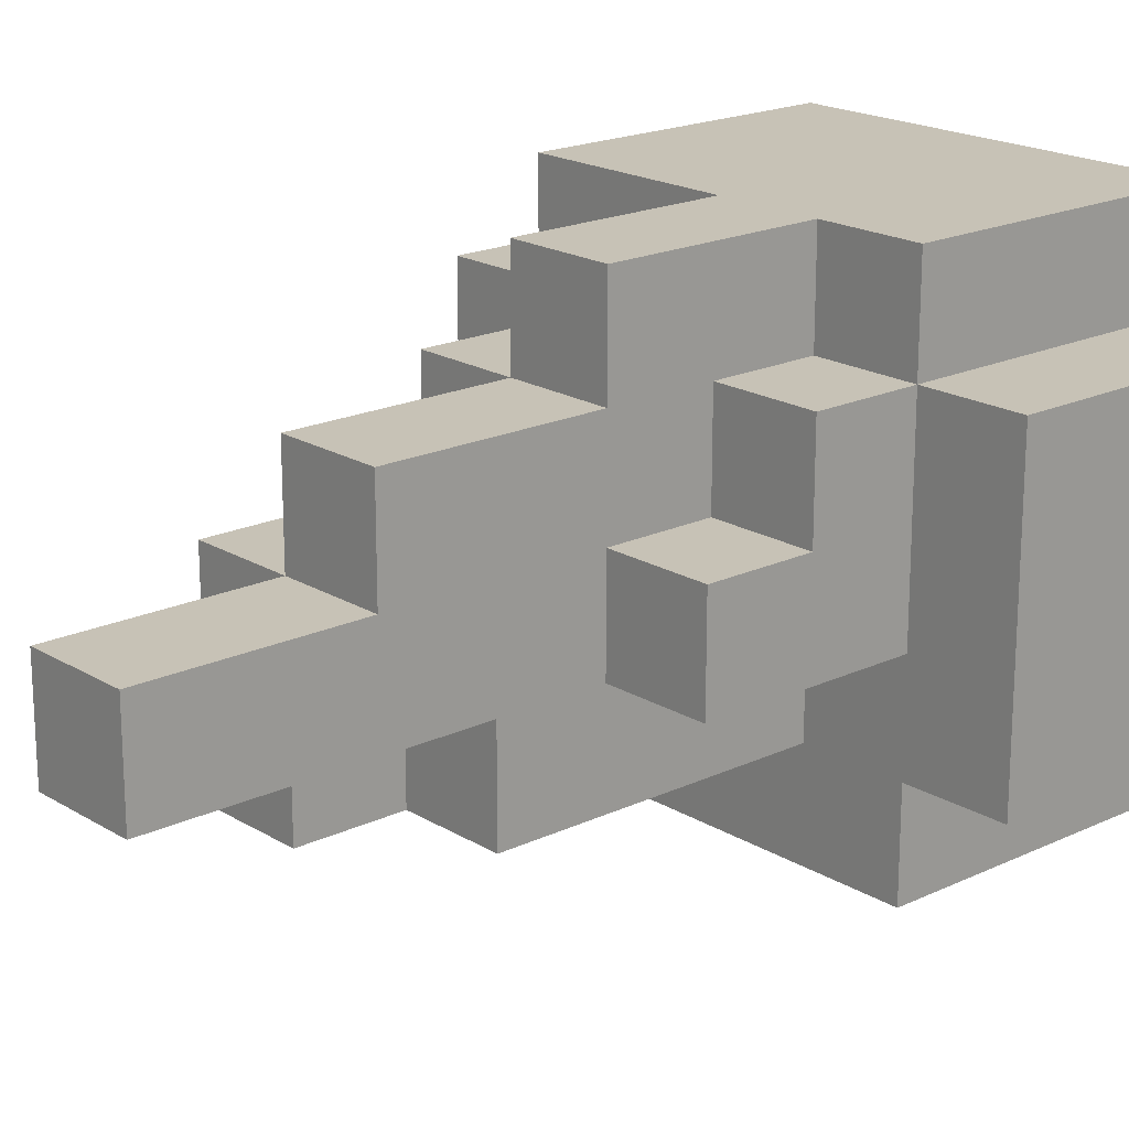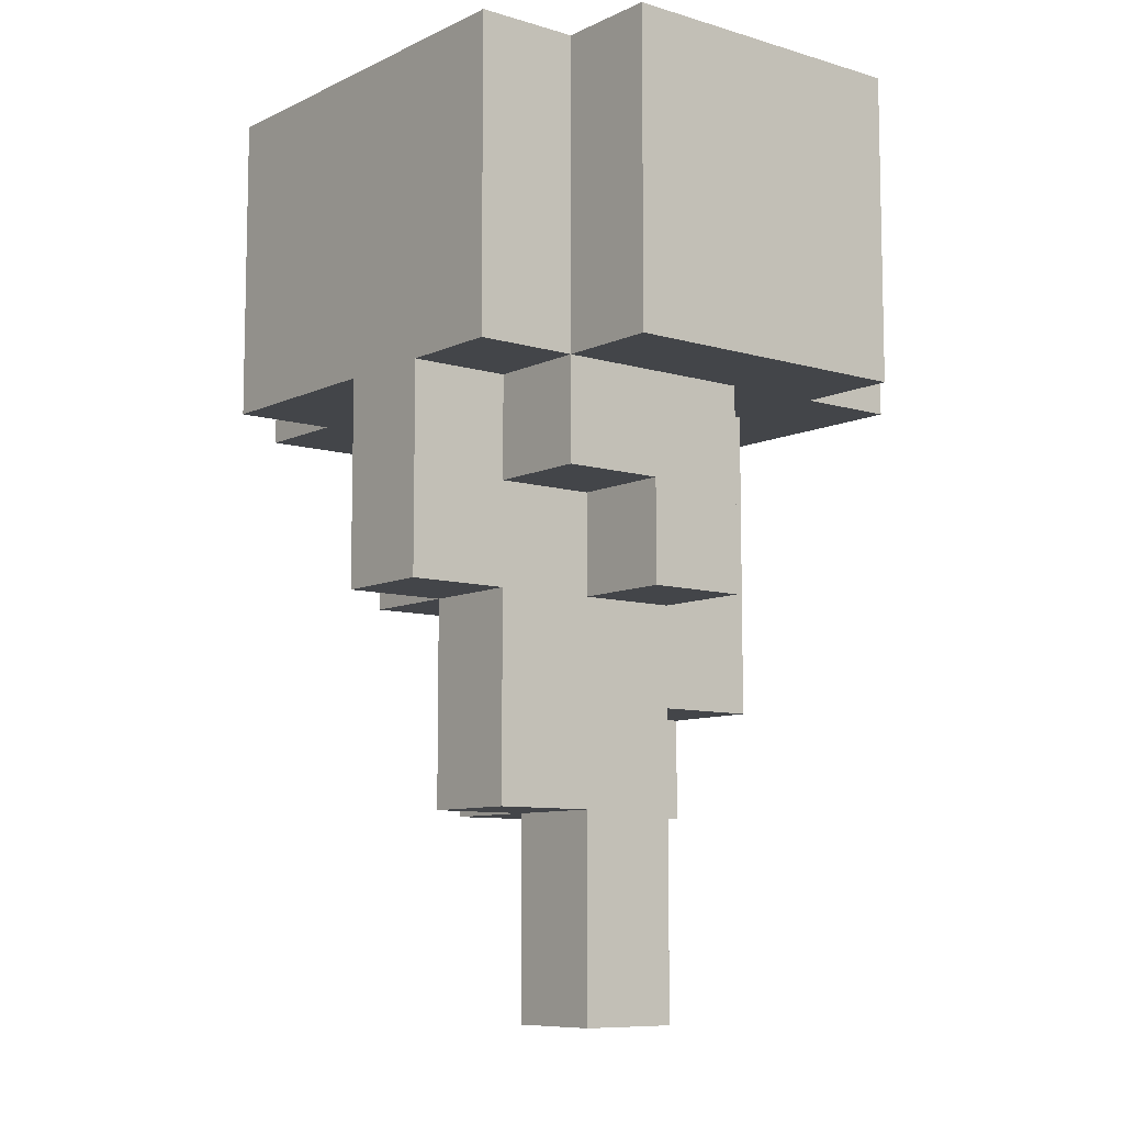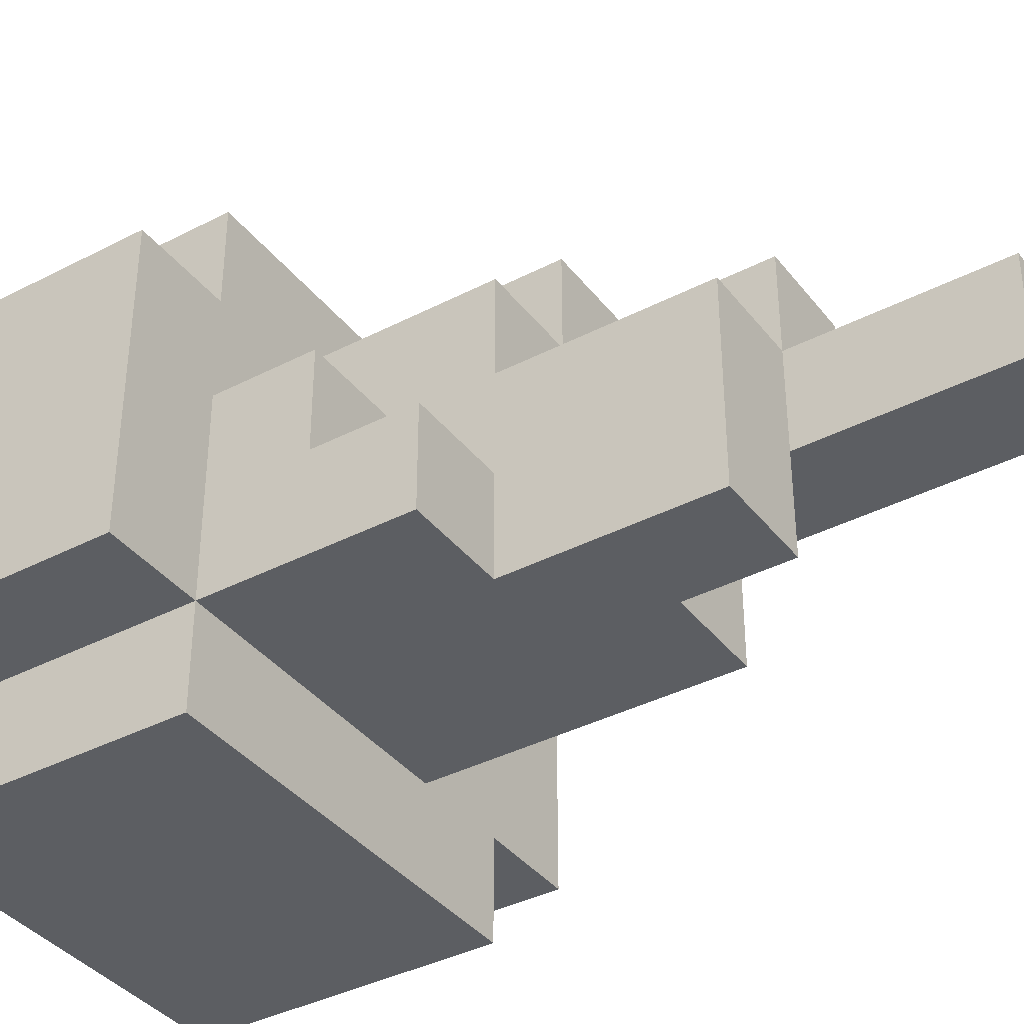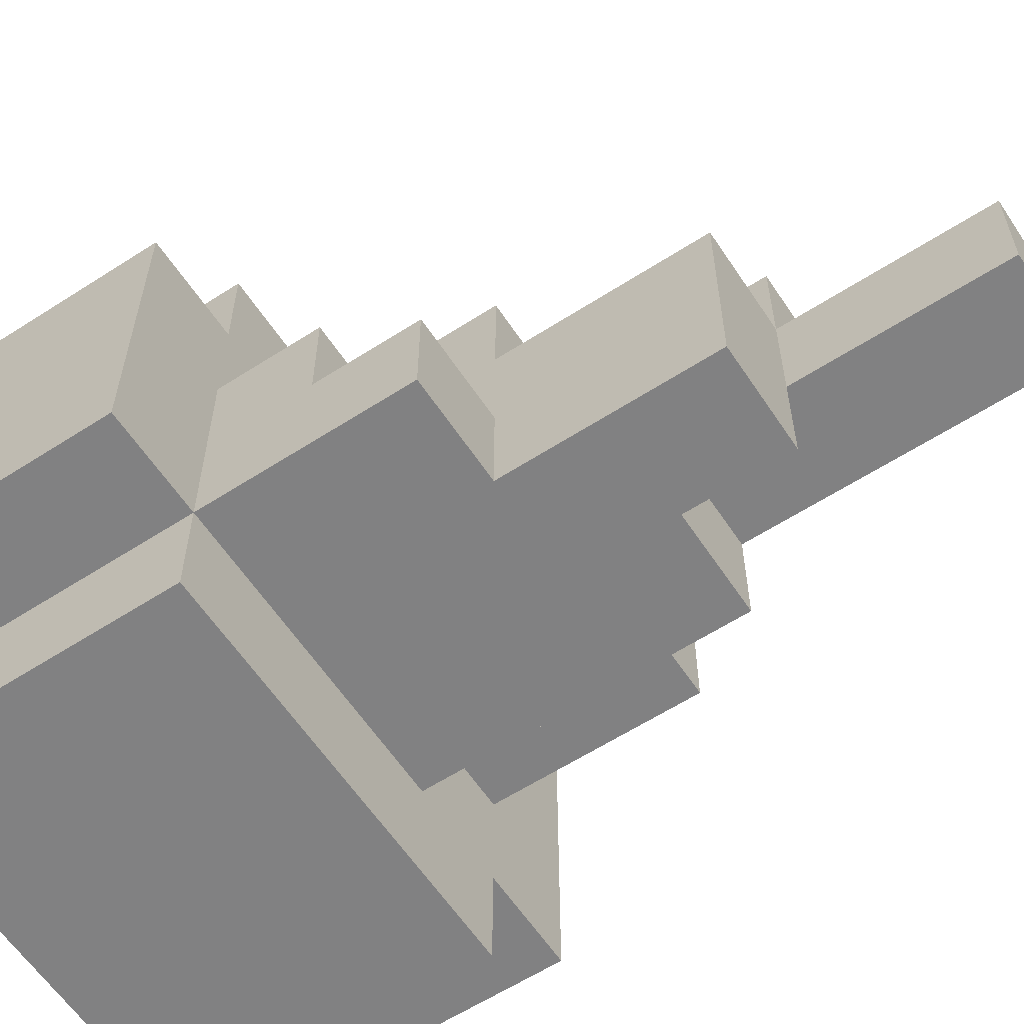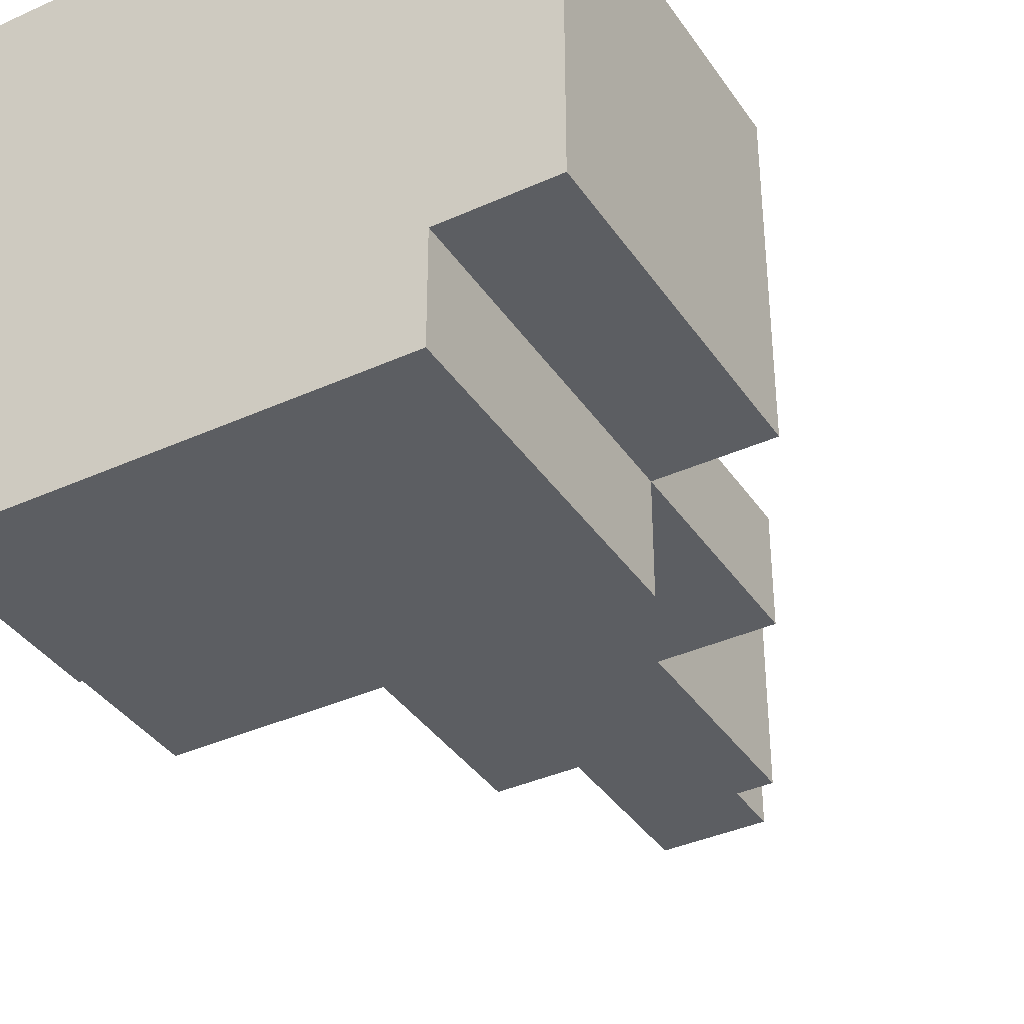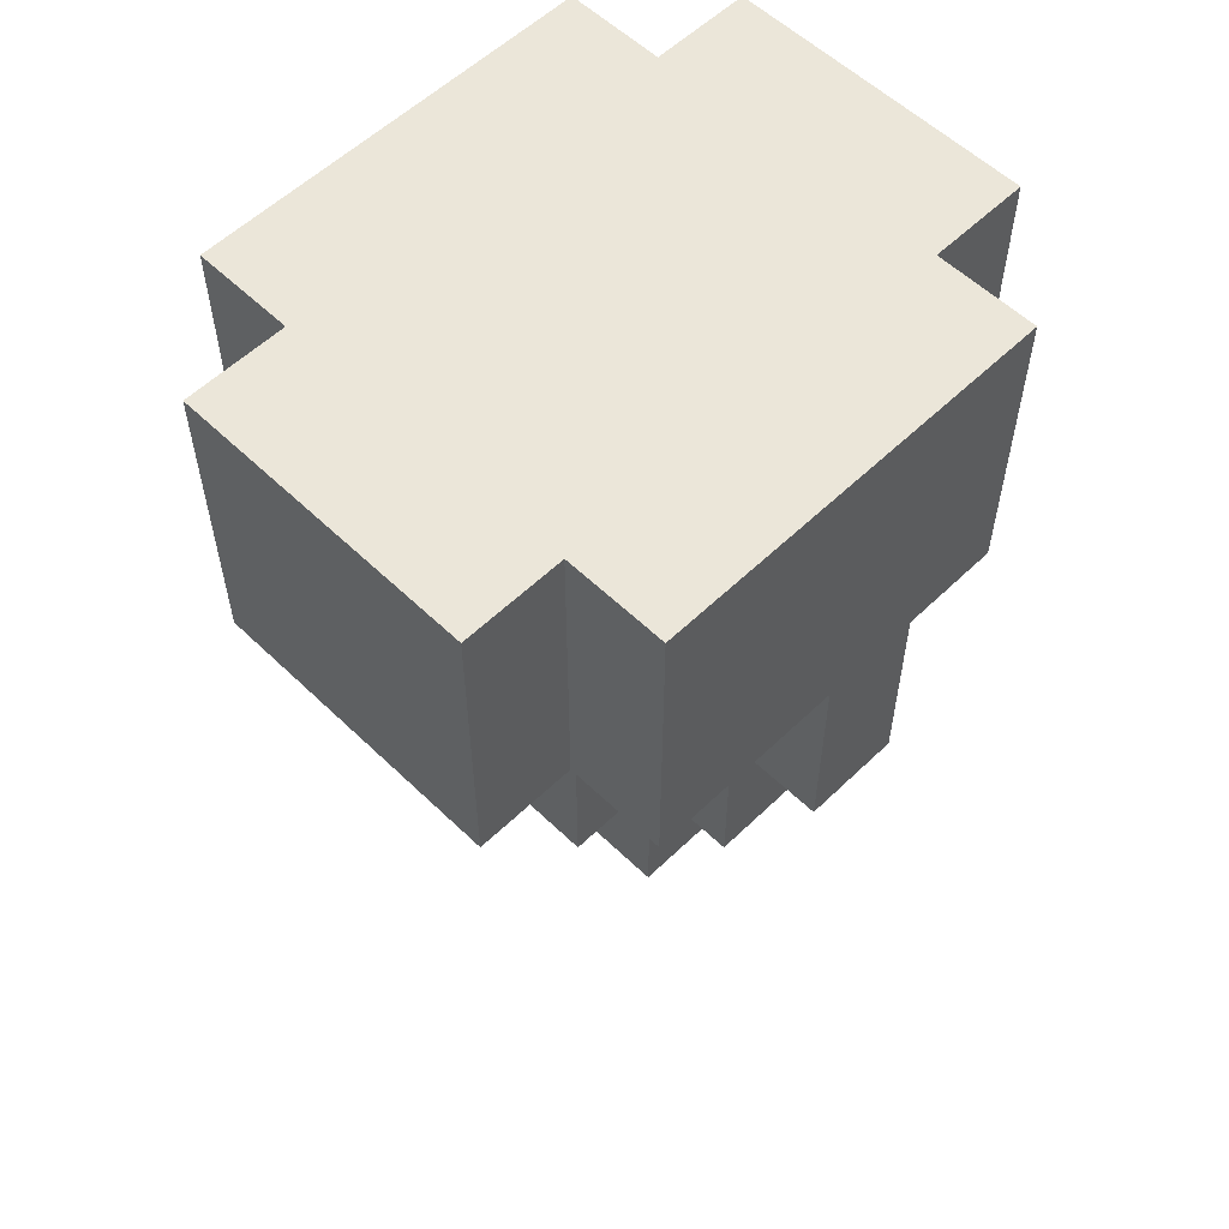
<metadata>
{"format":"obj","ext":"obj","renderer":"f3d","projection":"perspective","resolution":1024,"background":"white","views":[{"elev":19.3,"azim":-131.5,"up":"+Y"},{"elev":-8.8,"azim":-128.7,"up":"+Z"},{"elev":-38.1,"azim":123.4,"up":"+Y"},{"elev":-60.5,"azim":123.4,"up":"+Y"},{"elev":-37.6,"azim":30.1,"up":"+Y"},{"elev":56.8,"azim":135.0,"up":"+Z"}]}
</metadata>
<code>
o flame1
v -0.3 2.1 -1
v -0.3 2.1 -1.3
v -0.3 2.4 -1
v -0.3 2.4 -1.3
v -0.2 2 -1
v -0.2 2 -1.3
v -0.2 2.1 -1
v -0.2 2.1 -1.3
v -0.2 2.2 -1.3
v -0.2 2.2 -1.5
v -0.2 2.3 -1.4
v -0.2 2.3 -1.5
v -0.2 2.4 -1
v -0.2 2.4 -1.3
v -0.2 2.4 -1.4
v -0.2 2.5 -1
v -0.2 2.5 -1.3
v -0.1 2.1 -1.3
v -0.1 2.1 -1.6
v -0.1 2.2 -1.3
v -0.1 2.2 -1.5
v -0.1 2.2 -1.6
v -0.1 2.2 -1.9
v -0.1 2.3 -1.4
v -0.1 2.3 -1.5
v -0.1 2.3 -1.7
v -0.1 2.3 -1.9
v -0.1 2.4 -1.3
v -0.1 2.4 -1.4
v -0.1 2.4 -1.5
v -0.1 2.4 -1.7
v -0.1 2.5 -1.3
v -0.1 2.5 -1.5
v 0 2.1 -1.6
v 0 2.1 -1.7
v 0 2.2 -1.6
v 0 2.2 -1.7
v 0 2.2 -1.7
v 0 2.2 -1.9
v 0 2.3 -1.5
v 0 2.3 -1.7
v 0 2.3 -1.9
v 0 2.4 -1.3
v 0 2.4 -1.5
v 0 2.4 -1.7
v 0 2.5 -1.3
v 0 2.5 -1.5
v 0.1 2.1 -1.5
v 0.1 2.1 -1.7
v 0.1 2.2 -1.4
v 0.1 2.2 -1.5
v 0.1 2.3 -1.3
v 0.1 2.3 -1.4
v 0.1 2.3 -1.5
v 0.1 2.3 -1.7
v 0.1 2.4 -1.3
v 0.1 2.4 -1.5
v 0.2 2 -1
v 0.2 2 -1.3
v 0.2 2.1 -1
v 0.2 2.1 -1.3
v 0.2 2.1 -1.5
v 0.2 2.2 -1.4
v 0.2 2.2 -1.5
v 0.2 2.3 -1.3
v 0.2 2.3 -1.4
v 0.2 2.4 -1
v 0.2 2.4 -1.3
v 0.2 2.5 -1
v 0.2 2.5 -1.3
v 0.3 2.1 -1
v 0.3 2.1 -1.3
v 0.3 2.4 -1
v 0.3 2.4 -1.3
v -0.3 2.1 -1
v -0.3 2.4 -1
v -0.2 2 -1
v -0.2 2.1 -1
v -0.2 2.4 -1
v -0.2 2.5 -1
v 0.2 2 -1
v 0.2 2.1 -1
v 0.2 2.4 -1
v 0.2 2.5 -1
v 0.3 2.1 -1
v 0.3 2.4 -1
v -0.3 2.1 -1.3
v -0.3 2.4 -1.3
v -0.2 2 -1.3
v -0.2 2.1 -1.3
v -0.2 2.2 -1.3
v -0.2 2.4 -1.3
v -0.2 2.5 -1.3
v -0.1 2.1 -1.3
v -0.1 2.2 -1.3
v -0.1 2.4 -1.3
v -0.1 2.5 -1.3
v 0 2.4 -1.3
v 0 2.5 -1.3
v 0.1 2.3 -1.3
v 0.1 2.4 -1.3
v 0.2 2 -1.3
v 0.2 2.1 -1.3
v 0.2 2.3 -1.3
v 0.2 2.4 -1.3
v 0.2 2.5 -1.3
v 0.3 2.1 -1.3
v 0.3 2.4 -1.3
v -0.2 2.3 -1.4
v -0.2 2.4 -1.4
v -0.1 2.3 -1.4
v -0.1 2.4 -1.4
v 0.1 2.2 -1.4
v 0.1 2.3 -1.4
v 0.2 2.2 -1.4
v 0.2 2.3 -1.4
v -0.2 2.2 -1.5
v -0.2 2.3 -1.5
v -0.1 2.2 -1.5
v -0.1 2.3 -1.5
v -0.1 2.4 -1.5
v -0.1 2.5 -1.5
v 0 2.3 -1.5
v 0 2.4 -1.5
v 0 2.5 -1.5
v 0.1 2.1 -1.5
v 0.1 2.2 -1.5
v 0.1 2.3 -1.5
v 0.1 2.4 -1.5
v 0.2 2.1 -1.5
v 0.2 2.2 -1.5
v -0.1 2.1 -1.6
v -0.1 2.2 -1.6
v 0 2.1 -1.6
v 0 2.2 -1.6
v -0.1 2.3 -1.7
v -0.1 2.4 -1.7
v 0 2.1 -1.7
v 0 2.2 -1.7
v 0 2.3 -1.7
v 0 2.4 -1.7
v 0.1 2.1 -1.7
v 0.1 2.3 -1.7
v -0.1 2.2 -1.9
v -0.1 2.3 -1.9
v 0 2.2 -1.9
v 0 2.3 -1.9
v -0.2 2 -1
v 0.2 2 -1
v -0.2 2 -1.3
v 0.2 2 -1.3
v -0.3 2.1 -1
v -0.2 2.1 -1
v 0.2 2.1 -1
v 0.3 2.1 -1
v -0.3 2.1 -1.3
v -0.2 2.1 -1.3
v -0.1 2.1 -1.3
v 0.2 2.1 -1.3
v 0.3 2.1 -1.3
v 0.1 2.1 -1.5
v 0.2 2.1 -1.5
v -0.1 2.1 -1.6
v 0 2.1 -1.6
v 0 2.1 -1.7
v 0.1 2.1 -1.7
v -0.2 2.2 -1.3
v -0.1 2.2 -1.3
v -0.2 2.2 -1.5
v -0.1 2.2 -1.5
v -0.1 2.2 -1.6
v 0 2.2 -1.6
v 0 2.2 -1.7
v -0.1 2.2 -1.9
v 0 2.2 -1.9
v 0.1 2.2 -1.4
v 0.2 2.2 -1.4
v 0.1 2.2 -1.5
v 0.2 2.2 -1.5
v 0.1 2.3 -1.3
v 0.2 2.3 -1.3
v -0.2 2.3 -1.4
v -0.1 2.3 -1.4
v 0.1 2.3 -1.4
v 0.2 2.3 -1.4
v -0.2 2.3 -1.5
v -0.1 2.3 -1.5
v 0 2.3 -1.5
v 0.1 2.3 -1.5
v -0.1 2.3 -1.7
v 0 2.3 -1.7
v 0.1 2.3 -1.7
v -0.1 2.3 -1.9
v 0 2.3 -1.9
v -0.3 2.4 -1
v -0.2 2.4 -1
v 0.2 2.4 -1
v 0.3 2.4 -1
v -0.3 2.4 -1.3
v -0.2 2.4 -1.3
v -0.1 2.4 -1.3
v 0 2.4 -1.3
v 0.1 2.4 -1.3
v 0.2 2.4 -1.3
v 0.3 2.4 -1.3
v -0.2 2.4 -1.4
v -0.1 2.4 -1.4
v -0.1 2.4 -1.5
v 0 2.4 -1.5
v 0.1 2.4 -1.5
v -0.1 2.4 -1.7
v 0 2.4 -1.7
v -0.2 2.5 -1
v 0.2 2.5 -1
v -0.2 2.5 -1.3
v -0.1 2.5 -1.3
v 0 2.5 -1.3
v 0.2 2.5 -1.3
v -0.1 2.5 -1.5
v 0 2.5 -1.5
f 3 2 1
f 4 2 3
f 7 6 5
f 8 6 7
f 11 10 9
f 12 10 11
f 14 11 9
f 15 11 14
f 16 14 13
f 17 14 16
f 20 19 18
f 21 19 20
f 22 19 21
f 25 23 22
f 25 22 21
f 26 23 25
f 27 23 26
f 29 25 24
f 29 26 25
f 30 26 29
f 31 26 30
f 32 29 28
f 32 30 29
f 33 30 32
f 36 35 34
f 37 35 36
f 38 39 41
f 41 39 42
f 40 41 44
f 44 41 45
f 43 44 46
f 46 44 47
f 48 49 51
f 50 51 53
f 51 49 54
f 53 51 54
f 54 49 55
f 52 53 56
f 53 54 56
f 56 54 57
f 58 59 60
f 60 59 61
f 61 62 63
f 63 62 64
f 61 63 65
f 65 63 66
f 67 68 69
f 69 68 70
f 71 72 73
f 73 72 74
f 78 76 75
f 79 76 78
f 81 78 77
f 81 80 79
f 81 79 78
f 82 80 81
f 83 80 82
f 84 80 83
f 85 83 82
f 86 83 85
f 87 88 90
f 90 88 91
f 91 88 92
f 89 90 94
f 90 91 94
f 94 91 95
f 92 93 96
f 96 93 97
f 98 99 101
f 89 94 102
f 102 94 103
f 100 101 104
f 101 99 105
f 104 101 105
f 105 99 106
f 103 104 107
f 104 105 107
f 107 105 108
f 109 110 111
f 111 110 112
f 113 114 115
f 115 114 116
f 117 118 119
f 119 118 120
f 121 122 124
f 124 122 125
f 123 124 128
f 128 124 129
f 126 127 130
f 130 127 131
f 132 133 134
f 134 133 135
f 136 137 140
f 140 137 141
f 138 139 142
f 139 140 142
f 142 140 143
f 144 145 146
f 146 145 147
f 150 149 148
f 151 149 150
f 156 153 152
f 157 153 156
f 159 155 154
f 160 155 159
f 161 159 158
f 162 159 161
f 163 161 158
f 164 161 163
f 165 161 164
f 166 161 165
f 169 168 167
f 170 168 169
f 173 172 171
f 174 173 171
f 175 173 174
f 176 177 178
f 178 177 179
f 180 181 184
f 184 181 185
f 182 183 186
f 186 183 187
f 188 189 191
f 191 189 192
f 190 191 193
f 193 191 194
f 195 196 199
f 199 196 200
f 197 198 204
f 204 198 205
f 200 201 206
f 206 201 207
f 202 203 209
f 209 203 210
f 208 209 211
f 211 209 212
f 213 214 215
f 215 214 216
f 216 214 217
f 217 214 218
f 216 217 219
f 219 217 220

</code>
